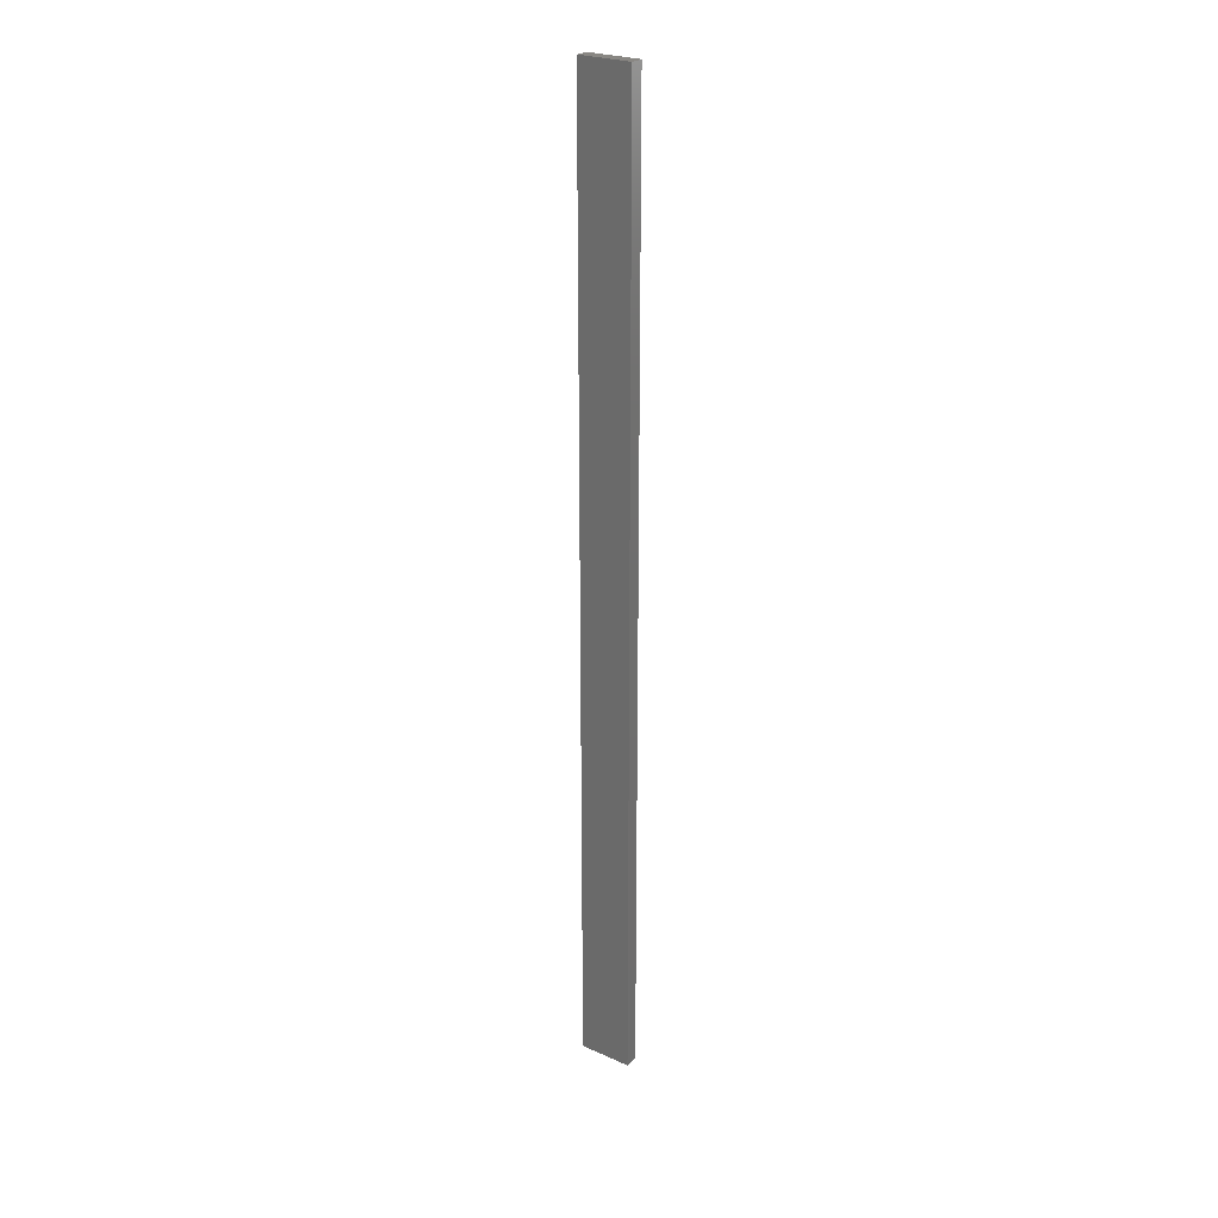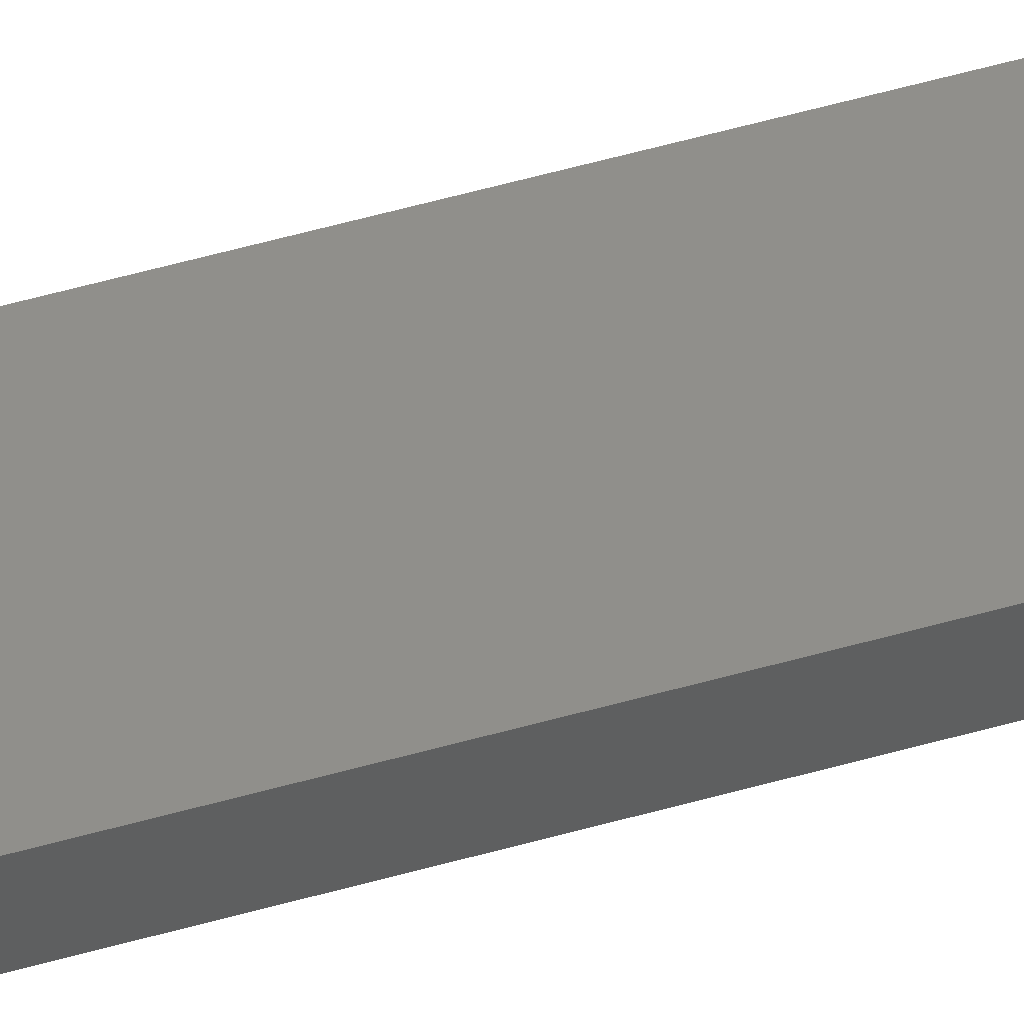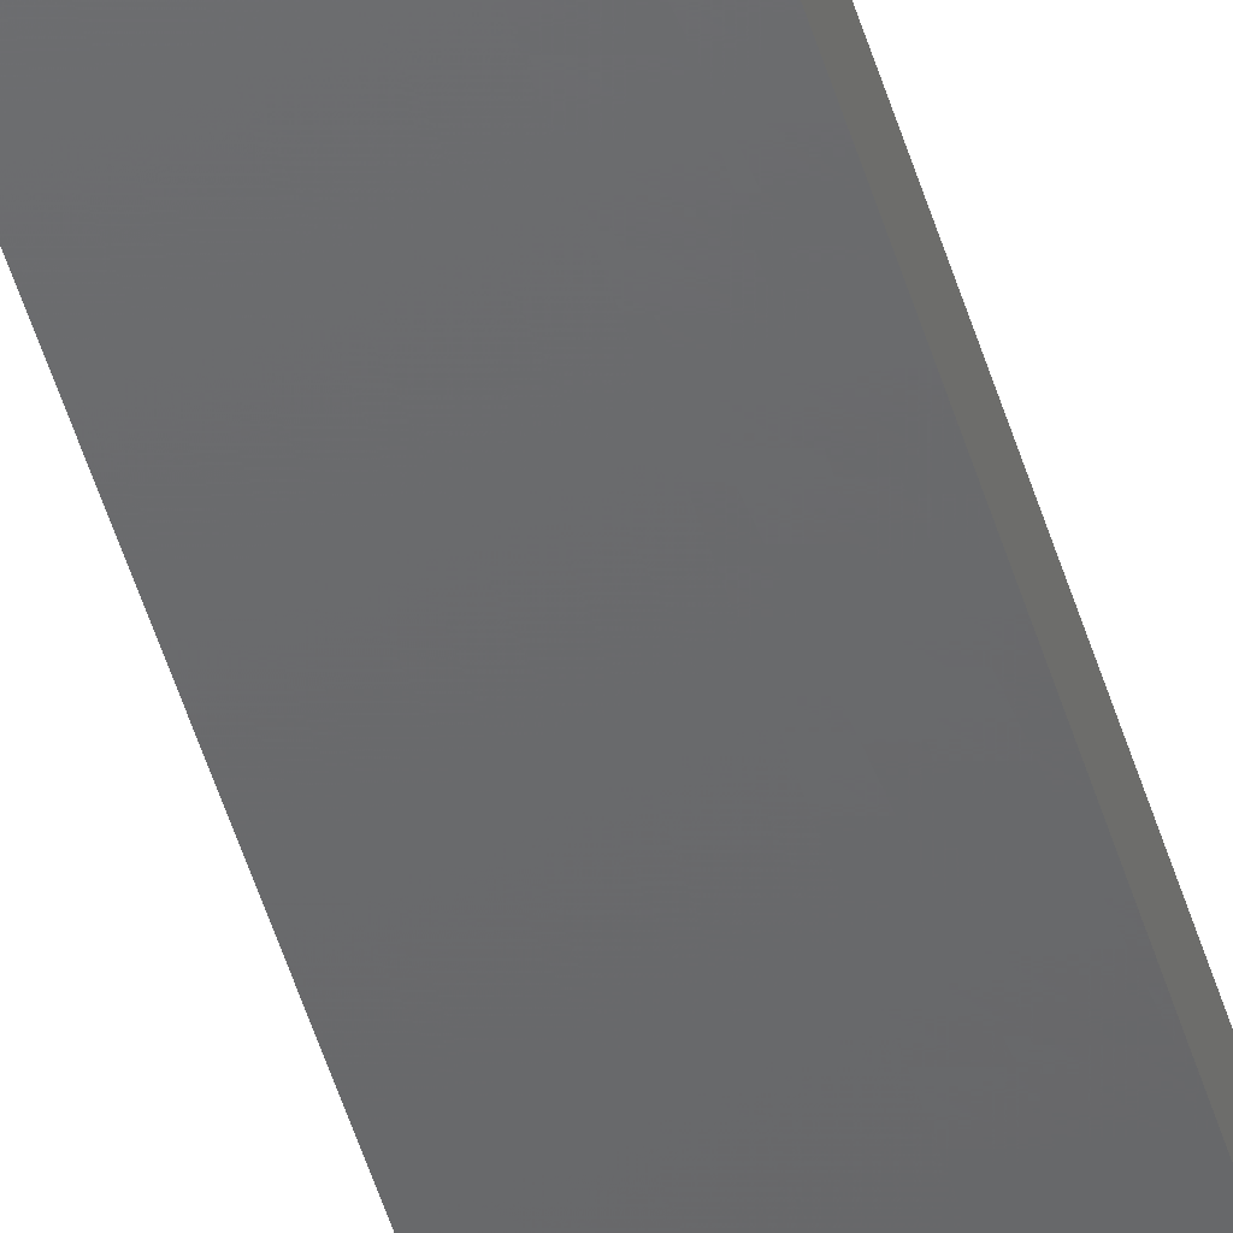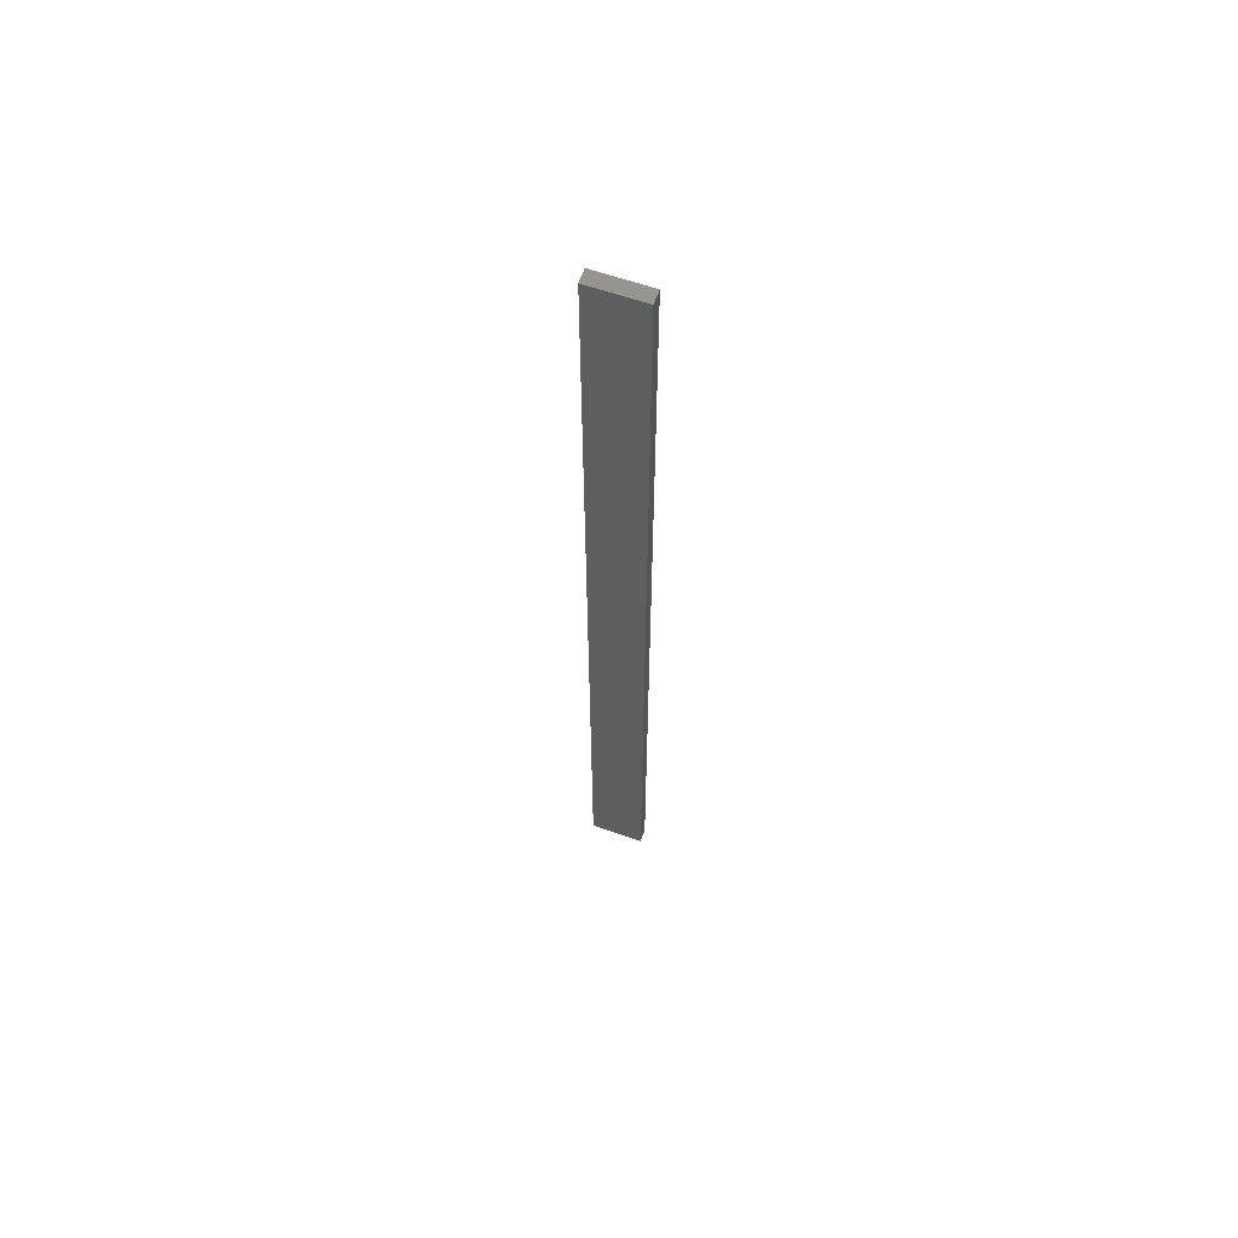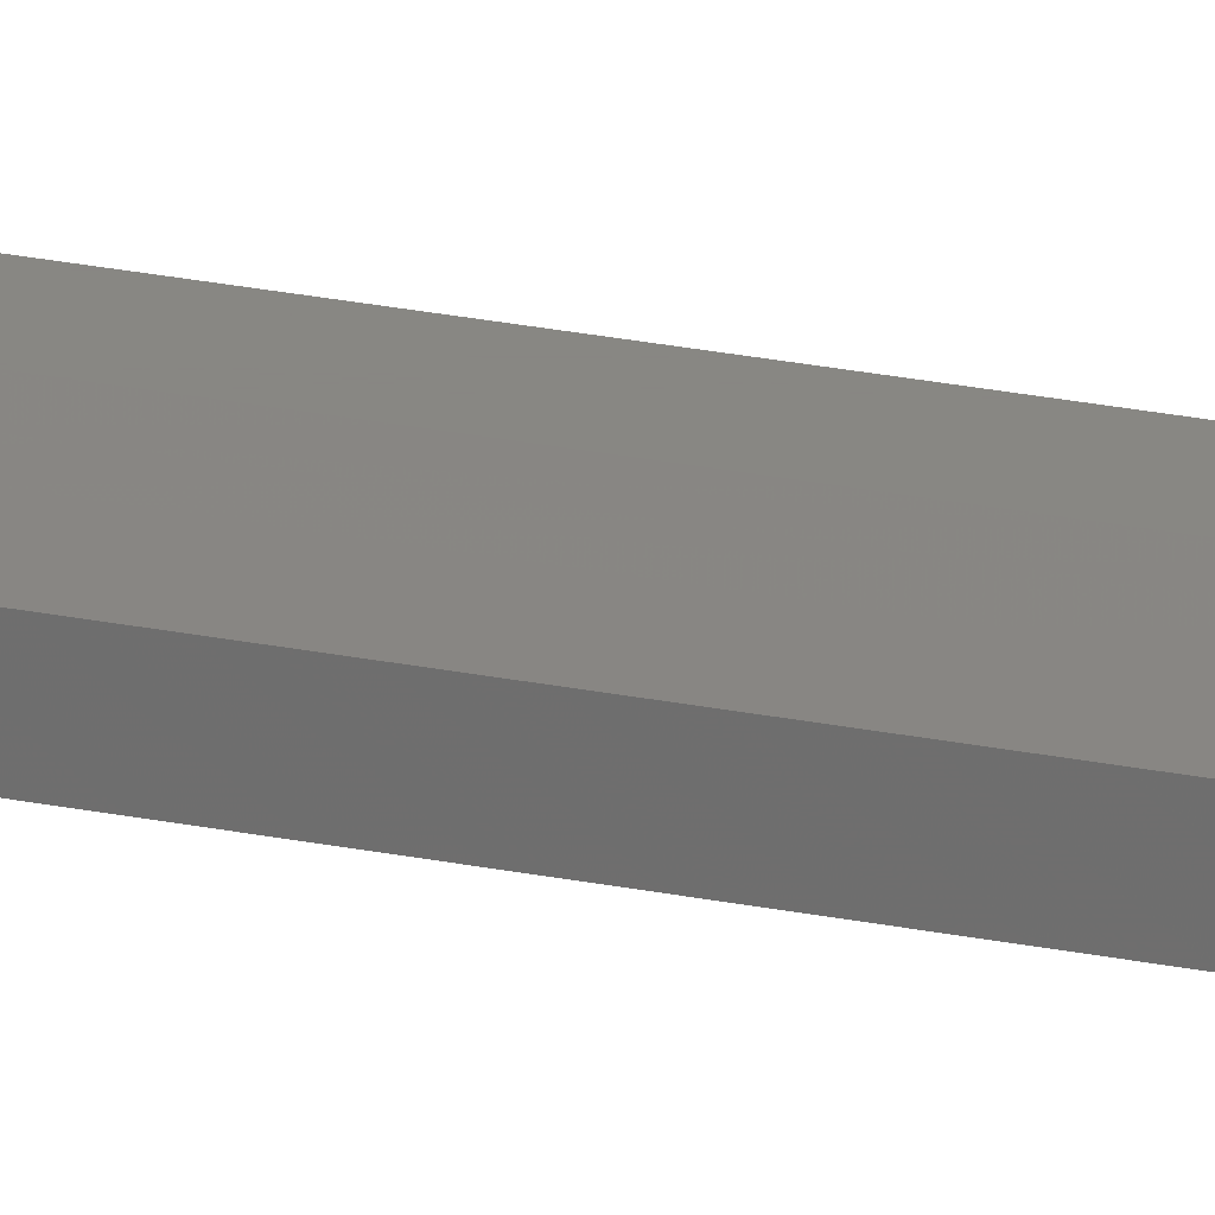
<metadata>
{"format":"stl","ext":"stl","renderer":"f3d","projection":"perspective","resolution":1024,"background":"white","views":[{"elev":25.1,"azim":-144.5,"up":"+Z"},{"elev":47.9,"azim":71.7,"up":"+Y"},{"elev":-47.4,"azim":-164.2,"up":"+Y"},{"elev":62.3,"azim":-160.6,"up":"+Z"},{"elev":24.1,"azim":109.0,"up":"+Y"}]}
</metadata>
<code>
# stl→obj: 16 verts, 28 faces
v 0.4446 -4.351 185.4
v 0.3779 -4.351 185.4
v 0.3779 -4.351 181.8
v 0.4446 -4.351 181.8
v 0.5112 -4.351 185.4
v 0.5112 -4.351 181.8
v 0.5779 -4.351 185.4
v 0.5779 -4.351 181.8
v 0.5778 -4.301 181.8
v 0.5778 -4.301 185.4
v 0.3779 -4.301 181.8
v 0.4445 -4.301 185.4
v 0.4445 -4.301 181.8
v 0.3779 -4.301 185.4
v 0.5112 -4.301 185.4
v 0.5112 -4.301 181.8
f 1 2 3
f 1 3 4
f 5 4 6
f 5 1 4
f 7 6 8
f 7 5 6
f 7 9 10
f 8 9 7
f 11 12 13
f 14 12 11
f 13 15 16
f 12 15 13
f 16 10 9
f 15 10 16
f 14 3 2
f 11 3 14
f 16 9 8
f 6 16 8
f 4 13 16
f 4 16 6
f 3 11 13
f 3 13 4
f 10 15 7
f 15 5 7
f 12 1 15
f 15 1 5
f 14 2 12
f 12 2 1

</code>
